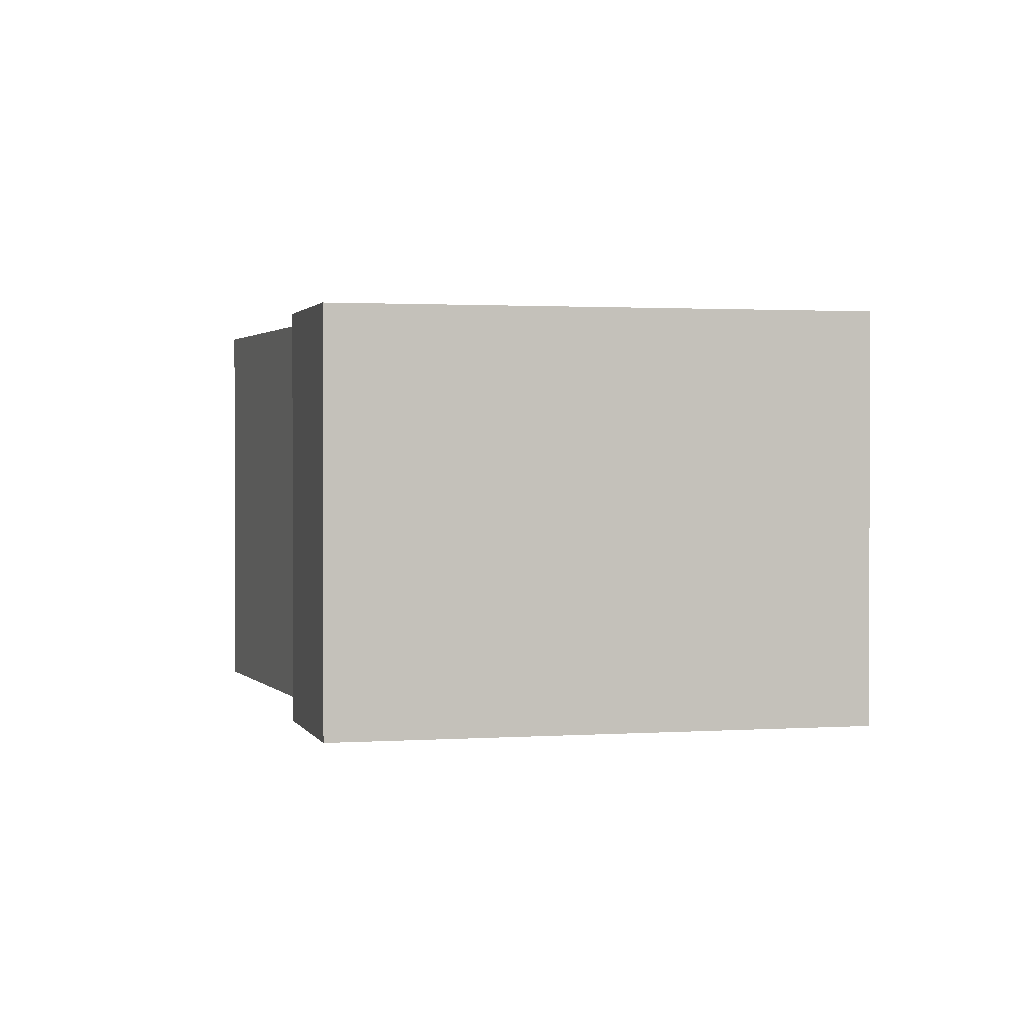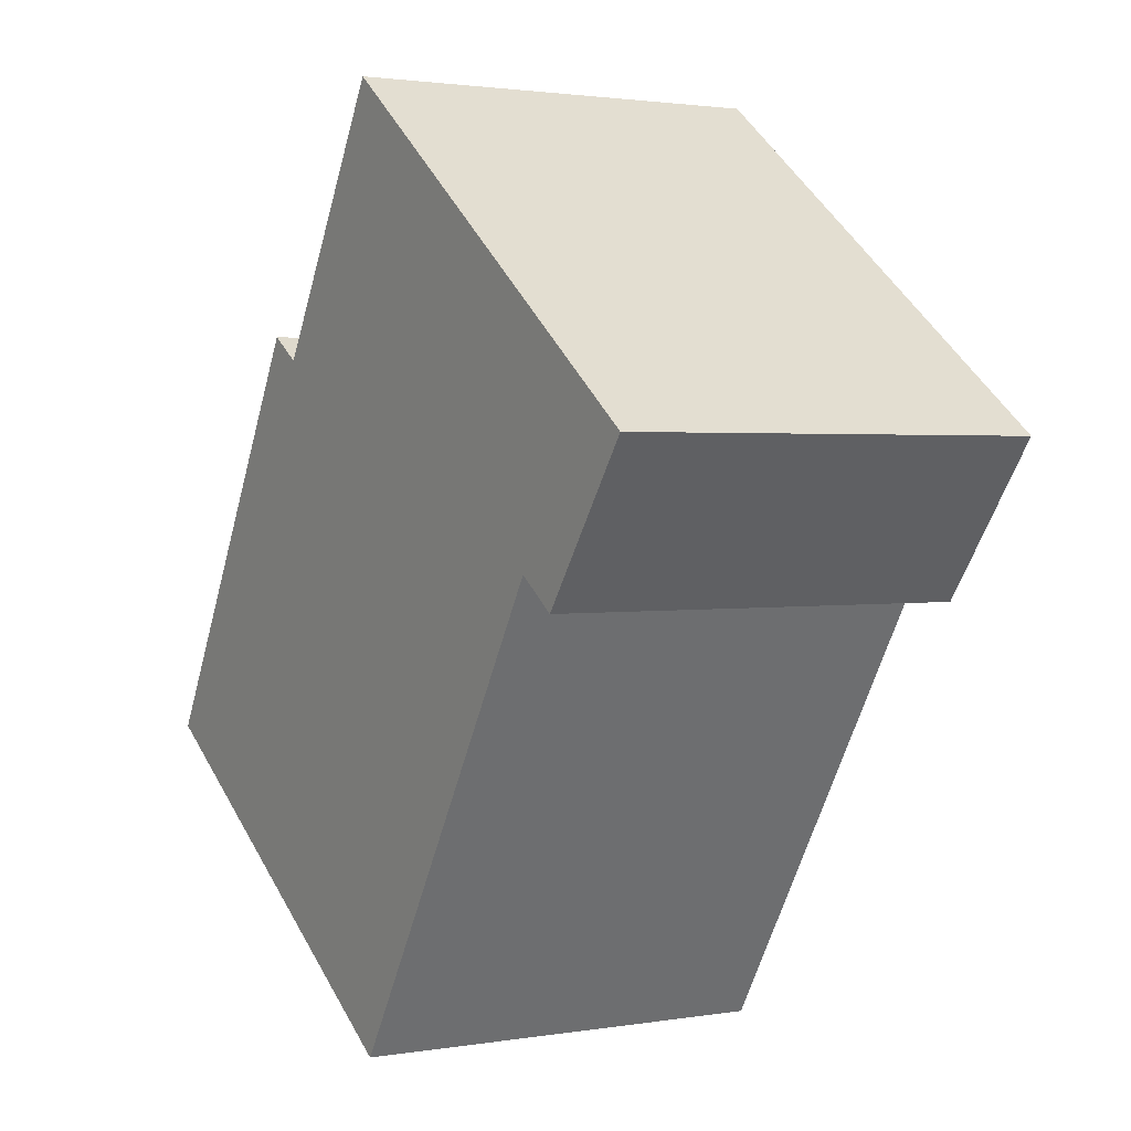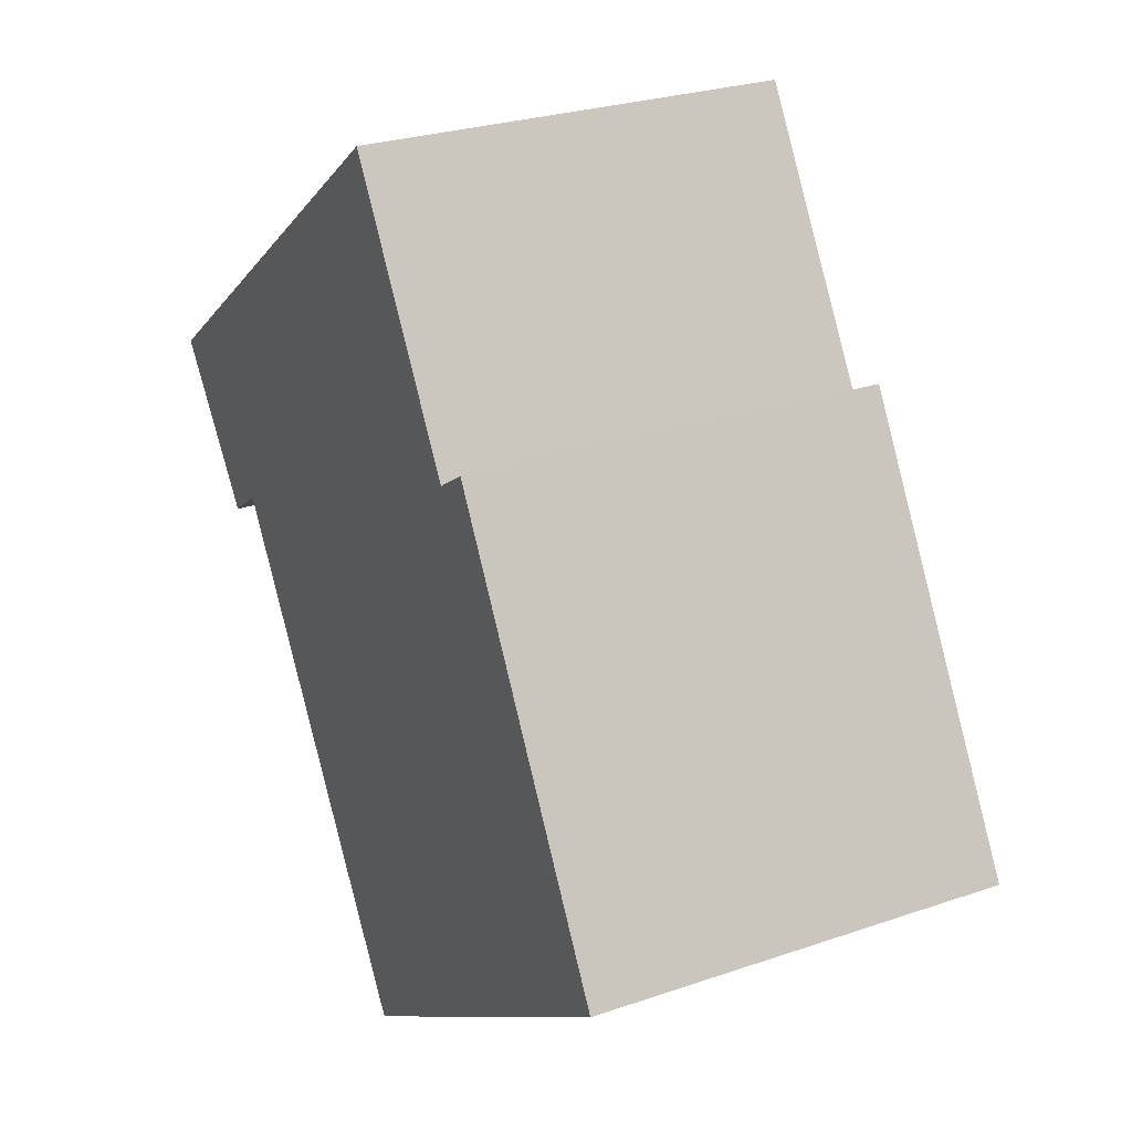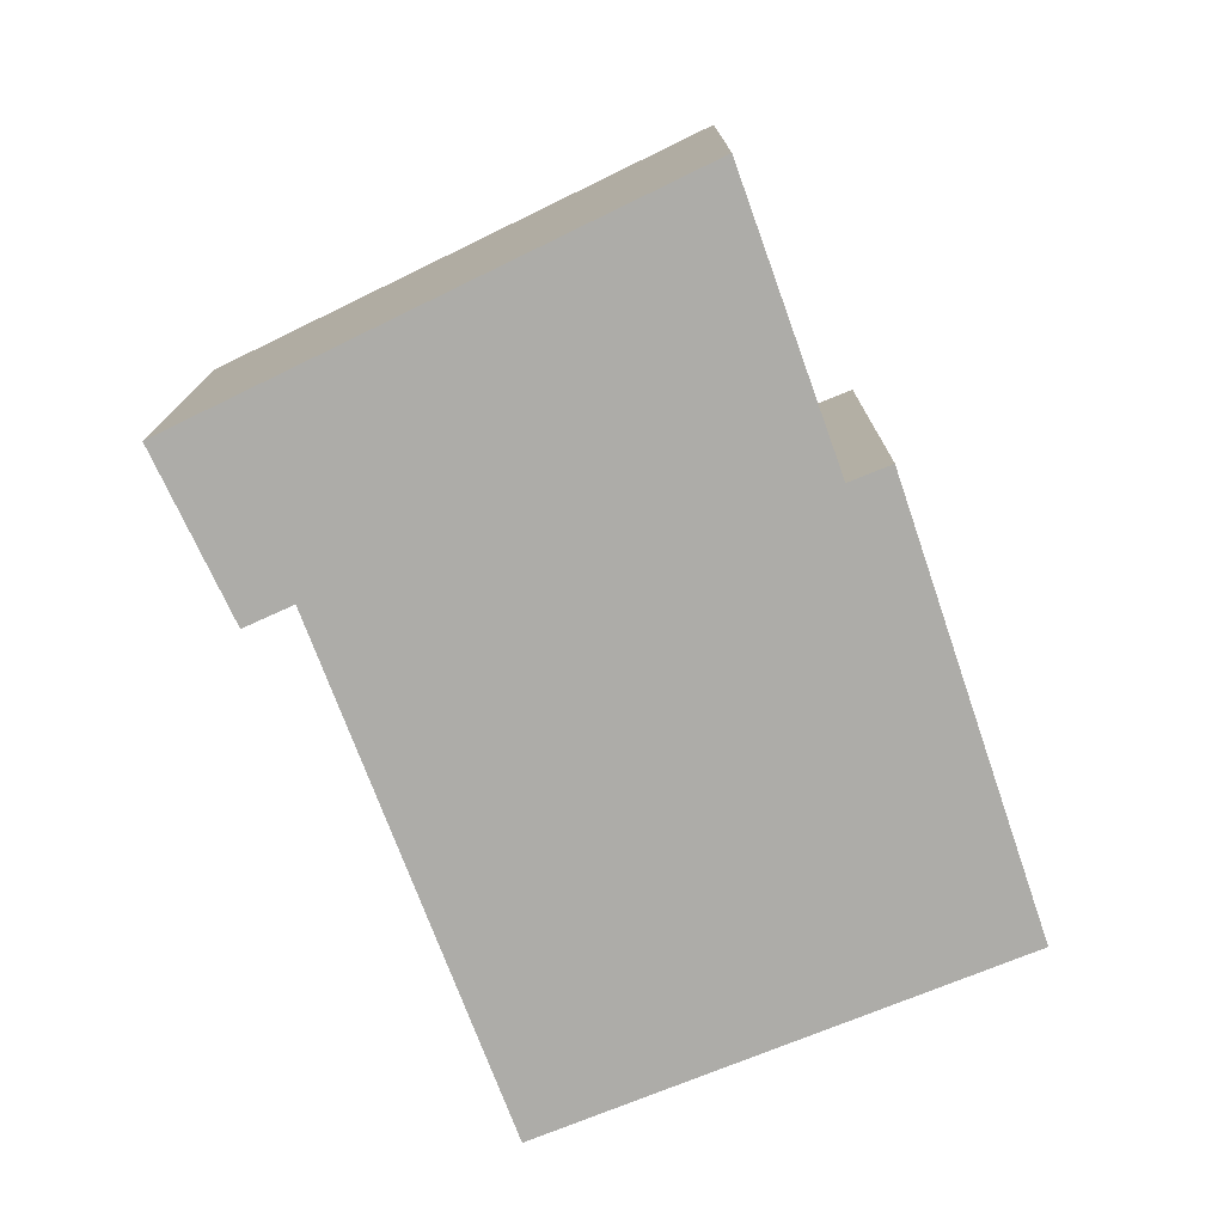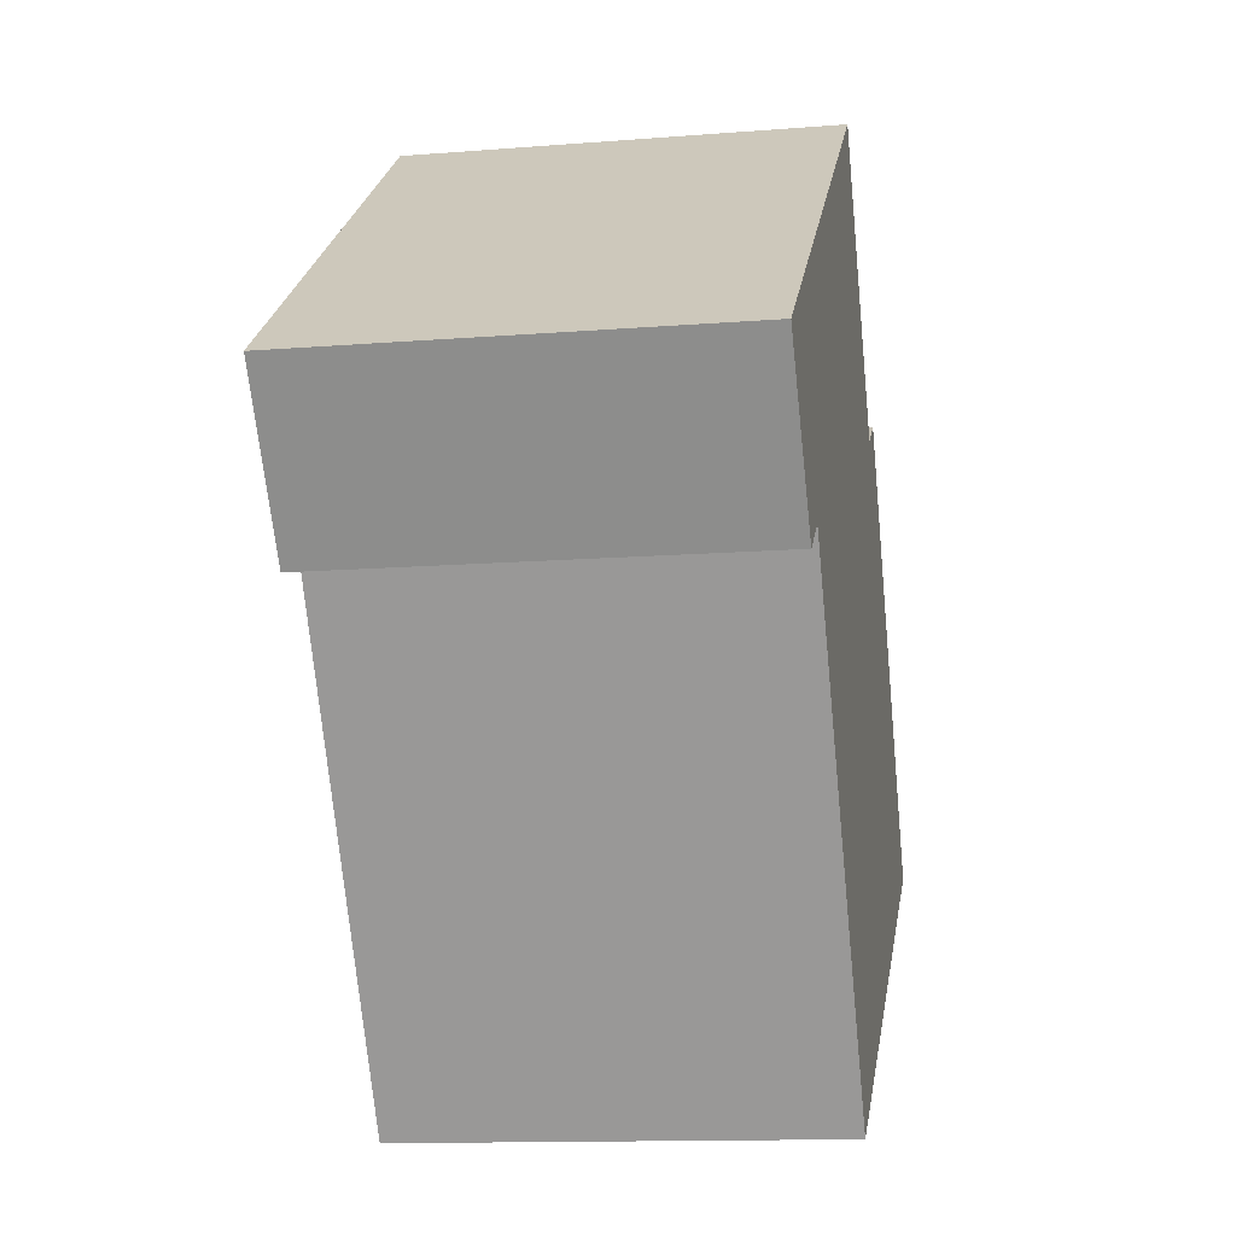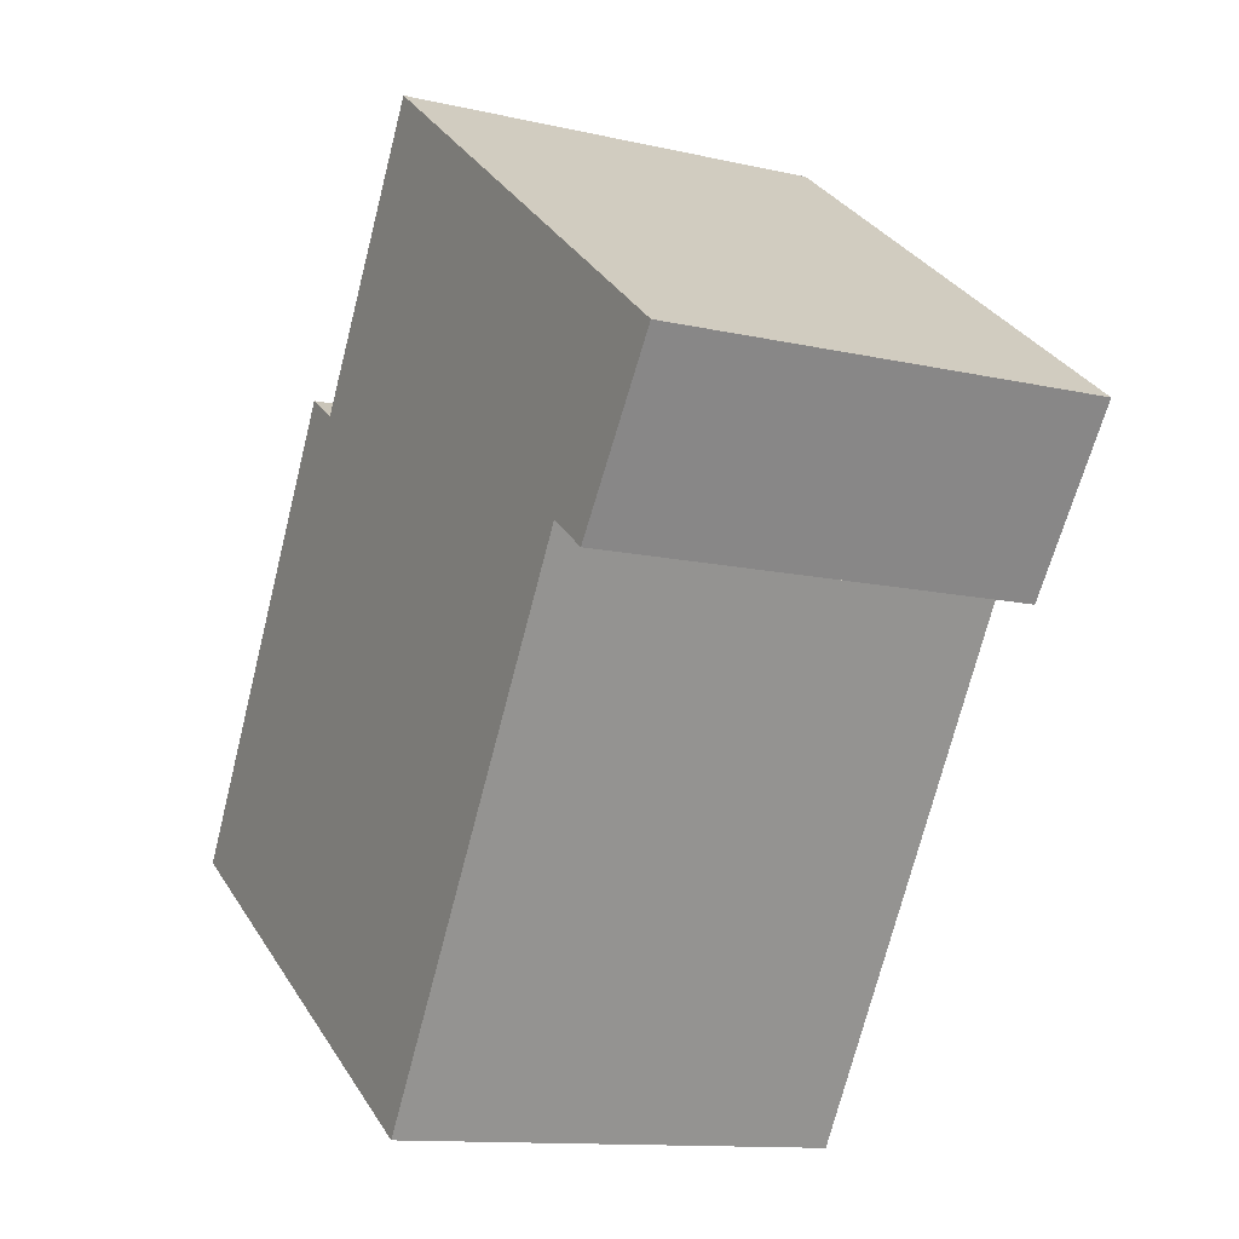
<metadata>
{"format":"obj","ext":"obj","renderer":"f3d","projection":"perspective","resolution":1024,"background":"white","views":[{"elev":1.5,"azim":-50.8,"up":"+Y"},{"elev":1.9,"azim":-121.0,"up":"+Z"},{"elev":26.6,"azim":61.7,"up":"+Z"},{"elev":-76.6,"azim":-10.9,"up":"+Y"},{"elev":-12.8,"azim":-79.5,"up":"+Z"},{"elev":-12.1,"azim":-118.6,"up":"+Z"}]}
</metadata>
<code>
v  2.383 2.237 1.783
v  0.578 2.237 -0.788
v  0 2.237 1.37e-16
v  0.811 2.237 -0.623
v  2.329 2.237 -3.07
v  3.192 2.237 0.416
v  4.613 2.237 -1.602
v  3.395 2.237 0.548
v  3.395 -3.356e-17 0.548
v  4.613 9.809e-17 -1.602
v  2.383 -1.092e-16 1.783
v  3.192 -2.547e-17 0.416
v  2.329 1.88e-16 -3.07
v  0.811 3.815e-17 -0.623
v  0.578 4.825e-17 -0.788
v  0 0 0
g defaultobject
f 1 2 3
f 2 1 4
f 4 1 5
f 5 1 6
f 5 6 7
f 7 6 8
f 9 7 8
f 7 9 10
f 11 6 1
f 6 11 12
f 10 5 7
f 5 10 13
f 14 2 4
f 2 14 15
f 13 4 5
f 4 13 14
f 15 3 2
f 3 15 16
f 16 1 3
f 1 16 11
f 12 8 6
f 8 12 9
f 15 11 16
f 11 15 14
f 11 14 13
f 11 13 12
f 12 13 10
f 12 10 9

</code>
